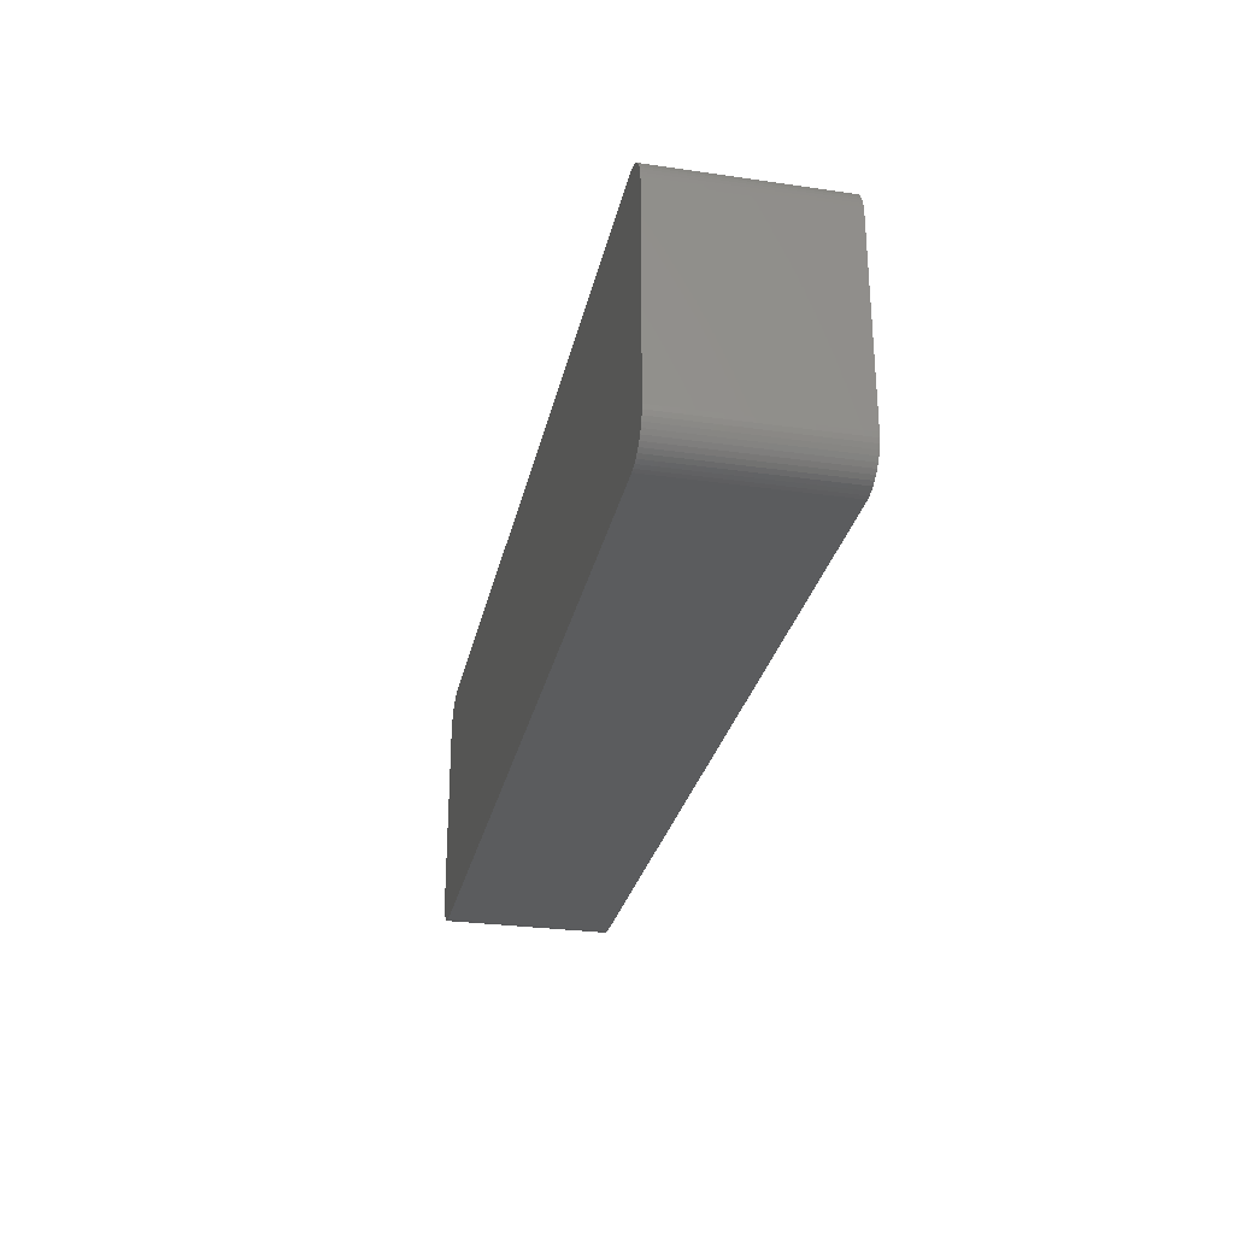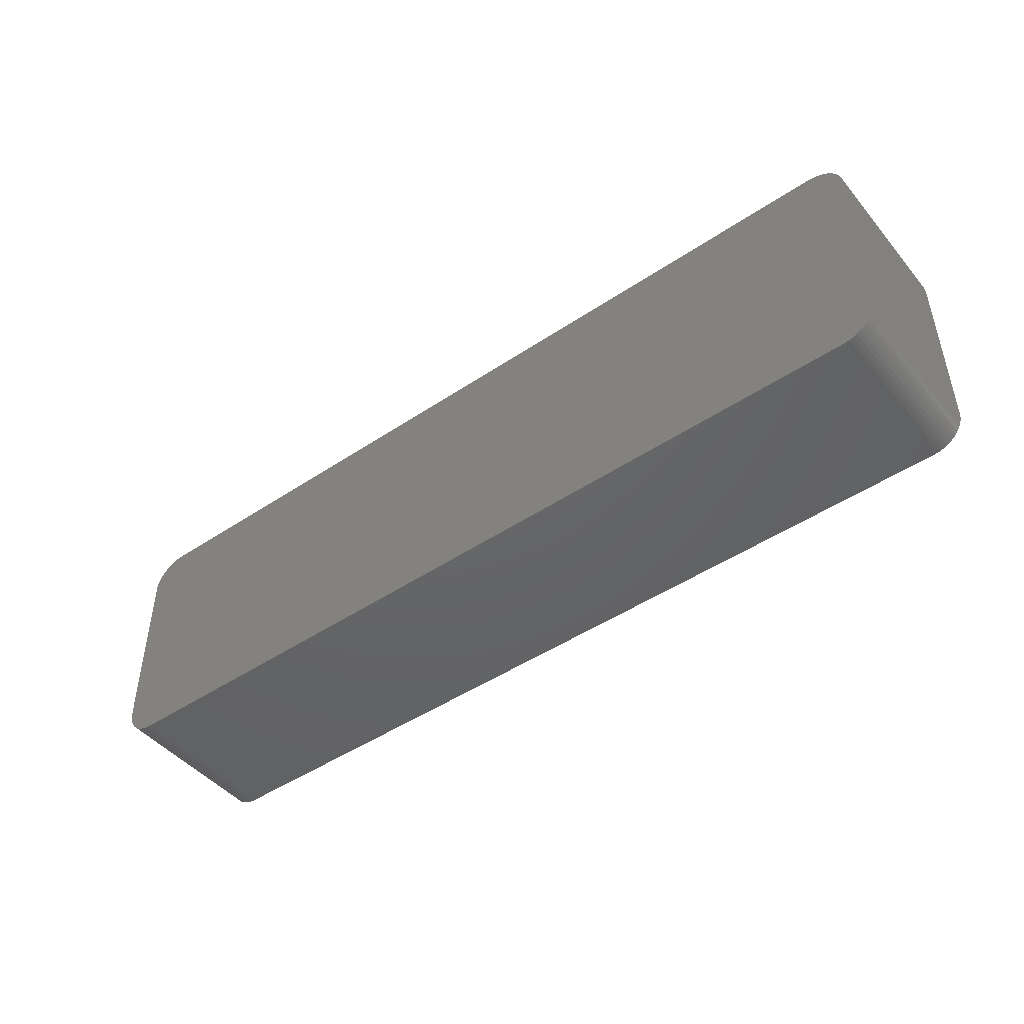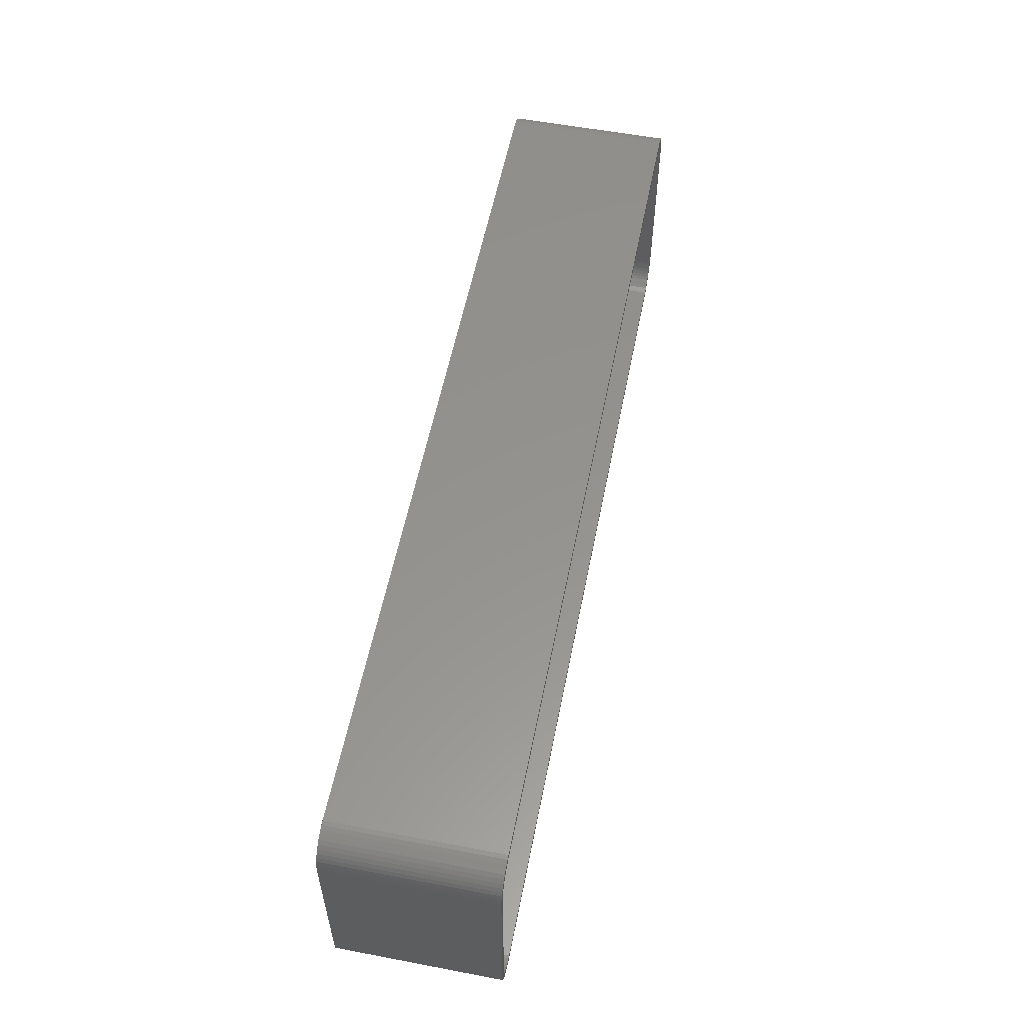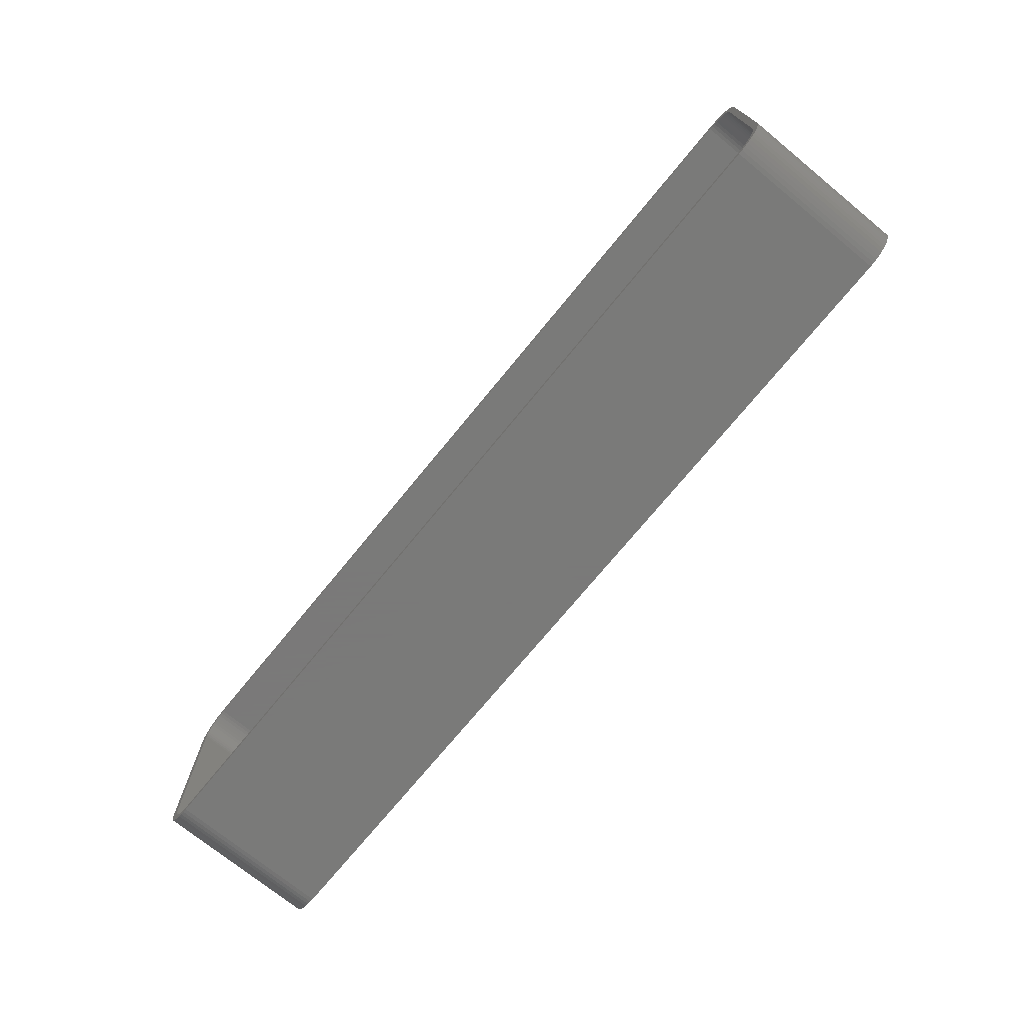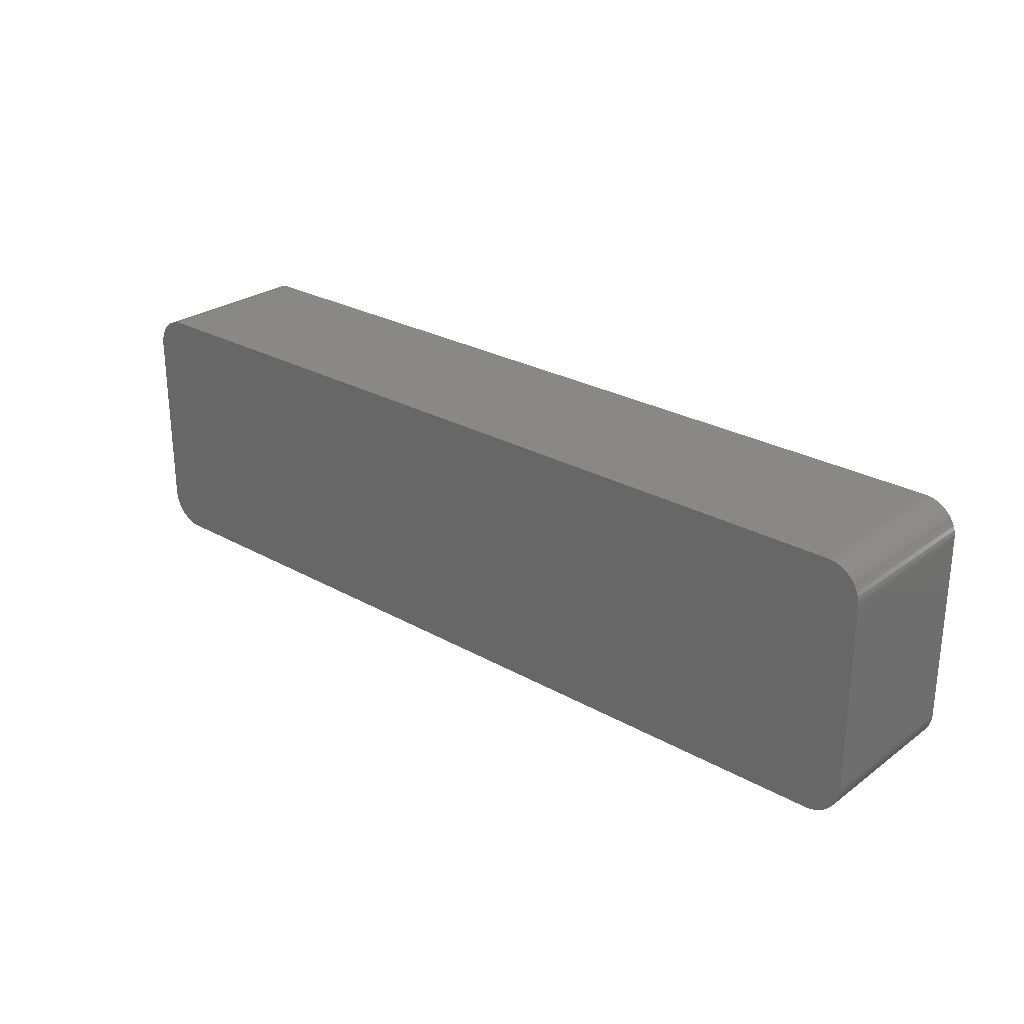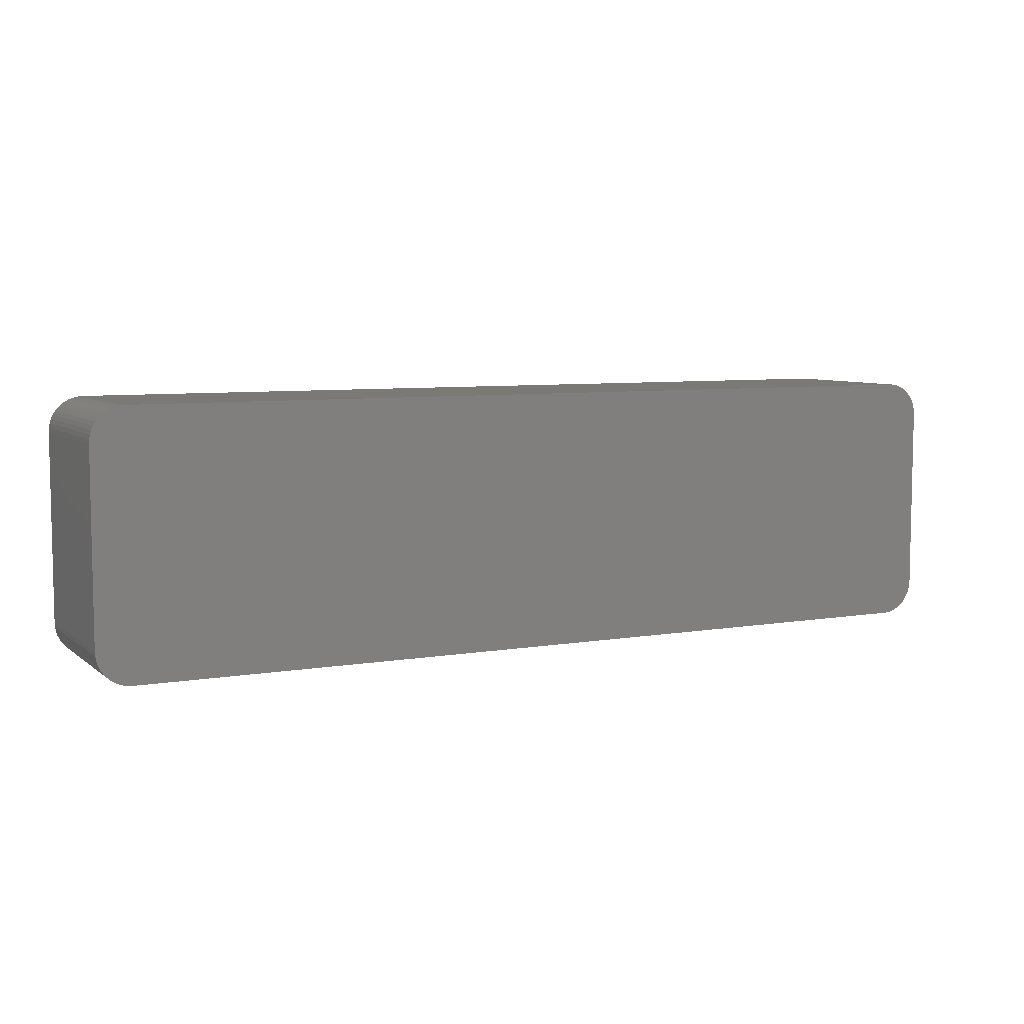
<metadata>
{"format":"stl","ext":"stl","renderer":"f3d","projection":"perspective","resolution":1024,"background":"white","views":[{"elev":-28.5,"azim":-102.1,"up":"+Y"},{"elev":-46.3,"azim":-142.5,"up":"+Y"},{"elev":56.4,"azim":-78.8,"up":"+Y"},{"elev":-72.7,"azim":50.7,"up":"+Y"},{"elev":26.5,"azim":-138.6,"up":"+Y"},{"elev":6.8,"azim":153.4,"up":"+Y"}]}
</metadata>
<code>
# stl→obj: 208 verts, 412 faces
v -67.5 -13.75 0
v -67.5 13.75 24
v -67.5 13.75 0
v -67.5 -13.75 24
v 67.5 13.75 24
v 67.46 14.38 0
v 67.46 14.38 24
v 67.5 13.75 0
v 66.5 13.75 24
v 67.5 -13.75 24
v 66.47 14.25 24
v 67.34 14.99 24
v 66.5 -13.75 24
v 66.37 14.74 24
v 67.15 15.59 24
v 67.46 -14.38 24
v 66.22 15.22 24
v 66.88 16.16 24
v 66.47 -14.25 24
v 66.01 15.68 24
v 66.55 16.69 24
v 67.34 -14.99 24
v 66.37 -14.74 24
v 65.74 16.1 24
v 66.14 17.17 24
v 65.42 16.49 24
v 65.69 17.6 24
v 65.05 16.83 24
v 65.18 17.97 24
v 64.64 17.13 24
v 64.63 18.27 24
v 64.2 17.37 24
v 64.05 18.51 24
v 63.74 17.55 24
v 63.44 18.66 24
v 63.25 17.68 24
v 62.81 18.74 24
v 62.75 17.74 24
v -62.75 17.74 24
v -62.81 18.74 24
v -63.25 17.68 24
v -63.44 18.66 24
v -63.74 17.55 24
v -64.05 18.51 24
v -64.2 17.37 24
v -64.63 18.27 24
v -64.64 17.13 24
v -65.18 17.97 24
v -65.05 16.83 24
v -65.69 17.6 24
v -65.42 16.49 24
v -66.14 17.17 24
v -65.74 16.1 24
v -66.55 16.69 24
v -66.01 15.68 24
v -66.88 16.16 24
v -66.22 15.22 24
v -67.34 14.99 24
v -66.37 14.74 24
v -67.15 15.59 24
v 67.15 -15.59 24
v 66.22 -15.22 24
v 66.88 -16.16 24
v 66.01 -15.68 24
v 66.55 -16.69 24
v 65.74 -16.1 24
v 66.14 -17.17 24
v 65.42 -16.49 24
v 65.69 -17.6 24
v 65.05 -16.83 24
v 65.18 -17.97 24
v 64.64 -17.13 24
v 64.63 -18.27 24
v 64.2 -17.37 24
v 64.05 -18.51 24
v 63.74 -17.55 24
v 63.44 -18.66 24
v 63.25 -17.68 24
v 62.81 -18.74 24
v 62.75 -17.74 24
v -62.75 -17.74 24
v -62.81 -18.74 24
v -63.25 -17.68 24
v -63.44 -18.66 24
v -63.74 -17.55 24
v -64.05 -18.51 24
v -64.2 -17.37 24
v -64.63 -18.27 24
v -64.64 -17.13 24
v -65.18 -17.97 24
v -65.05 -16.83 24
v -65.69 -17.6 24
v -65.42 -16.49 24
v -66.14 -17.17 24
v -65.74 -16.1 24
v -66.55 -16.69 24
v -66.01 -15.68 24
v -66.88 -16.16 24
v -66.22 -15.22 24
v -67.15 -15.59 24
v -66.37 -14.74 24
v -67.34 -14.99 24
v -66.47 -14.25 24
v -67.46 -14.38 24
v -66.5 -13.75 24
v -66.5 13.75 24
v -66.47 14.25 24
v -67.46 14.38 24
v -62.81 -18.74 0
v 62.81 -18.74 0
v 62.81 18.74 0
v -62.81 18.74 0
v -66.14 -17.17 0
v -65.69 -17.6 0
v 67.5 -13.75 0
v 67.46 -14.38 0
v 64.05 18.51 0
v 63.44 18.66 0
v -67.15 -15.59 0
v -67.34 -14.99 0
v -64.63 -18.27 0
v -64.05 -18.51 0
v 63.44 -18.66 0
v 67.34 -14.99 0
v 67.15 -15.59 0
v 67.15 15.59 0
v 67.34 14.99 0
v 66.14 17.17 0
v 66.55 16.69 0
v -67.46 14.38 0
v -65.69 17.6 0
v -66.14 17.17 0
v -64.05 18.51 0
v -64.63 18.27 0
v -67.46 -14.38 0
v 66.88 -16.16 0
v 66.55 -16.69 0
v 66.14 -17.17 0
v 66.88 16.16 0
v 65.69 -17.6 0
v 65.18 -17.97 0
v 64.63 -18.27 0
v 65.69 17.6 0
v 64.05 -18.51 0
v 65.18 17.97 0
v 64.63 18.27 0
v -63.44 -18.66 0
v -63.44 18.66 0
v -65.18 -17.97 0
v -65.18 17.97 0
v -66.55 -16.69 0
v -66.88 -16.16 0
v -66.55 16.69 0
v -66.88 16.16 0
v -67.15 15.59 0
v -67.34 14.99 0
v -66.5 13.75 2
v -66.5 -13.75 2
v -65.42 16.49 2
v -65.74 16.1 2
v 66.5 13.75 2
v 66.47 14.25 2
v 66.47 -14.25 2
v 66.5 -13.75 2
v 63.74 17.55 2
v 64.2 17.37 2
v -63.74 -17.55 2
v -64.2 -17.37 2
v 62.75 -17.74 2
v -62.75 -17.74 2
v -62.75 17.74 2
v 62.75 17.74 2
v 63.25 -17.68 2
v -64.2 17.37 2
v -63.74 17.55 2
v -63.25 -17.68 2
v 66.37 14.74 2
v 66.22 15.22 2
v 65.74 16.1 2
v 65.42 16.49 2
v 64.64 17.13 2
v 65.42 -16.49 2
v 65.74 -16.1 2
v 66.37 -14.74 2
v 63.25 17.68 2
v -66.47 14.25 2
v -66.37 -14.74 2
v -66.22 -15.22 2
v -66.47 -14.25 2
v 66.01 15.68 2
v 66.22 -15.22 2
v 66.01 -15.68 2
v 65.05 16.83 2
v 65.05 -16.83 2
v 64.64 -17.13 2
v 64.2 -17.37 2
v 63.74 -17.55 2
v -63.25 17.68 2
v -64.64 17.13 2
v -65.05 16.83 2
v -64.64 -17.13 2
v -65.05 -16.83 2
v -66.01 15.68 2
v -65.42 -16.49 2
v -66.22 15.22 2
v -65.74 -16.1 2
v -66.37 14.74 2
v -66.01 -15.68 2
f 1 2 3
f 2 1 4
f 5 6 7
f 6 5 8
f 9 5 7
f 5 9 10
f 11 7 12
f 13 10 9
f 14 12 15
f 10 13 16
f 17 15 18
f 19 16 13
f 20 18 21
f 16 19 22
f 23 22 19
f 7 11 9
f 12 14 11
f 15 17 14
f 24 21 25
f 18 20 17
f 21 24 20
f 26 25 27
f 25 26 24
f 28 27 29
f 27 28 26
f 29 30 28
f 31 30 29
f 31 32 30
f 33 32 31
f 33 34 32
f 35 34 33
f 35 36 34
f 37 36 35
f 37 38 36
f 37 39 38
f 40 39 37
f 40 41 39
f 42 41 40
f 42 43 41
f 44 43 42
f 44 45 43
f 46 45 44
f 46 47 45
f 48 47 46
f 47 48 49
f 50 49 48
f 49 50 51
f 52 51 50
f 51 52 53
f 54 53 52
f 53 54 55
f 56 55 54
f 55 56 57
f 58 59 60
f 57 60 59
f 60 57 56
f 22 23 61
f 62 61 23
f 61 62 63
f 64 63 62
f 63 64 65
f 66 65 64
f 65 66 67
f 68 67 66
f 67 68 69
f 70 69 68
f 69 70 71
f 72 71 70
f 72 73 71
f 74 73 72
f 74 75 73
f 76 75 74
f 76 77 75
f 78 77 76
f 78 79 77
f 80 79 78
f 81 79 80
f 81 82 79
f 83 82 81
f 83 84 82
f 85 84 83
f 85 86 84
f 87 86 85
f 87 88 86
f 89 88 87
f 90 89 91
f 89 90 88
f 92 91 93
f 91 92 90
f 94 93 95
f 96 95 97
f 93 94 92
f 98 97 99
f 100 99 101
f 102 101 103
f 95 96 94
f 104 103 105
f 106 2 105
f 59 58 107
f 4 105 2
f 108 107 58
f 104 105 4
f 107 108 106
f 97 98 96
f 106 108 2
f 99 100 98
f 101 102 100
f 103 104 102
f 109 79 82
f 79 109 110
f 111 40 37
f 40 111 112
f 113 92 94
f 92 113 114
f 16 115 10
f 115 16 116
f 117 35 33
f 35 117 118
f 10 8 5
f 8 10 115
f 119 102 120
f 102 119 100
f 121 86 88
f 86 121 122
f 110 77 79
f 77 110 123
f 61 124 22
f 124 61 125
f 12 126 15
f 126 12 127
f 21 128 25
f 128 21 129
f 118 37 35
f 37 118 111
f 3 108 130
f 108 3 2
f 131 52 50
f 52 131 132
f 133 46 44
f 46 133 134
f 135 4 1
f 4 135 104
f 110 115 116
f 115 110 8
f 110 116 124
f 111 8 110
f 110 124 125
f 8 111 6
f 110 125 136
f 6 111 127
f 110 136 137
f 127 111 126
f 110 137 138
f 126 111 139
f 110 138 140
f 139 111 129
f 110 140 141
f 129 111 128
f 110 141 142
f 128 111 143
f 110 142 144
f 143 111 145
f 110 144 123
f 145 111 146
f 146 111 117
f 117 111 118
f 109 111 110
f 109 112 111
f 1 109 147
f 109 1 112
f 1 147 122
f 3 112 1
f 1 122 121
f 112 3 148
f 1 121 149
f 148 3 133
f 1 149 114
f 133 3 134
f 1 114 113
f 134 3 150
f 1 113 151
f 150 3 131
f 1 151 152
f 131 3 132
f 1 152 119
f 132 3 153
f 1 119 120
f 153 3 154
f 1 120 135
f 154 3 155
f 155 3 156
f 156 3 130
f 113 96 151
f 96 113 94
f 152 100 119
f 100 152 98
f 114 90 92
f 90 114 149
f 122 84 86
f 84 122 147
f 147 82 84
f 82 147 109
f 67 137 65
f 137 67 138
f 7 127 12
f 127 7 6
f 18 129 21
f 129 18 139
f 15 139 18
f 139 15 126
f 128 27 25
f 27 128 143
f 155 56 154
f 56 155 60
f 153 52 132
f 52 153 54
f 156 60 155
f 60 156 58
f 120 104 135
f 104 120 102
f 151 98 152
f 98 151 96
f 149 88 90
f 88 149 121
f 142 71 73
f 71 142 141
f 140 67 69
f 67 140 138
f 22 116 16
f 116 22 124
f 65 136 63
f 136 65 137
f 146 33 31
f 33 146 117
f 145 31 29
f 31 145 146
f 130 58 156
f 58 130 108
f 154 54 153
f 54 154 56
f 134 48 46
f 48 134 150
f 150 50 48
f 50 150 131
f 148 44 42
f 44 148 133
f 112 42 40
f 42 112 148
f 144 73 75
f 73 144 142
f 123 75 77
f 75 123 144
f 63 125 61
f 125 63 136
f 143 29 27
f 29 143 145
f 141 69 71
f 69 141 140
f 105 157 106
f 157 105 158
f 53 159 51
f 159 53 160
f 161 11 162
f 11 161 9
f 163 13 164
f 13 163 19
f 165 32 34
f 32 165 166
f 167 87 85
f 87 167 168
f 169 81 80
f 81 169 170
f 171 38 39
f 38 171 172
f 173 80 78
f 80 173 169
f 174 43 45
f 43 174 175
f 176 85 83
f 85 176 167
f 177 17 178
f 17 177 14
f 179 26 180
f 26 179 24
f 166 30 32
f 30 166 181
f 164 9 161
f 9 164 13
f 182 66 183
f 66 182 68
f 184 19 163
f 19 184 23
f 172 36 38
f 36 172 185
f 106 186 107
f 186 106 157
f 99 187 101
f 187 99 188
f 103 158 105
f 158 103 189
f 172 161 162
f 161 172 164
f 172 162 177
f 169 164 172
f 172 177 178
f 164 169 163
f 172 178 190
f 163 169 184
f 172 190 179
f 184 169 191
f 172 179 180
f 191 169 192
f 172 180 193
f 192 169 183
f 172 193 181
f 183 169 182
f 172 181 166
f 182 169 194
f 172 166 165
f 194 169 195
f 172 165 185
f 195 169 196
f 196 169 197
f 197 169 173
f 171 169 172
f 171 170 169
f 157 171 198
f 171 157 170
f 157 198 175
f 158 170 157
f 157 175 174
f 170 158 176
f 157 174 199
f 176 158 167
f 157 199 200
f 167 158 168
f 157 200 159
f 168 158 201
f 157 159 160
f 201 158 202
f 157 160 203
f 202 158 204
f 157 203 205
f 204 158 206
f 157 205 207
f 206 158 208
f 157 207 186
f 208 158 188
f 188 158 187
f 187 158 189
f 168 89 87
f 89 168 201
f 162 14 177
f 14 162 11
f 190 24 179
f 24 190 20
f 178 20 190
f 20 178 17
f 182 70 68
f 70 182 194
f 195 74 72
f 74 195 196
f 191 23 184
f 23 191 62
f 57 203 55
f 203 57 205
f 59 205 57
f 205 59 207
f 199 45 47
f 45 199 174
f 101 189 103
f 189 101 187
f 97 188 99
f 188 97 208
f 93 206 95
f 206 93 204
f 170 83 81
f 83 170 176
f 181 28 30
f 28 181 193
f 193 26 28
f 26 193 180
f 197 78 76
f 78 197 173
f 194 72 70
f 72 194 195
f 196 76 74
f 76 196 197
f 192 62 191
f 62 192 64
f 183 64 192
f 64 183 66
f 107 207 59
f 207 107 186
f 55 160 53
f 160 55 203
f 159 49 51
f 49 159 200
f 200 47 49
f 47 200 199
f 175 41 43
f 41 175 198
f 198 39 41
f 39 198 171
f 201 91 89
f 91 201 202
f 202 93 91
f 93 202 204
f 185 34 36
f 34 185 165
f 95 208 97
f 208 95 206

</code>
